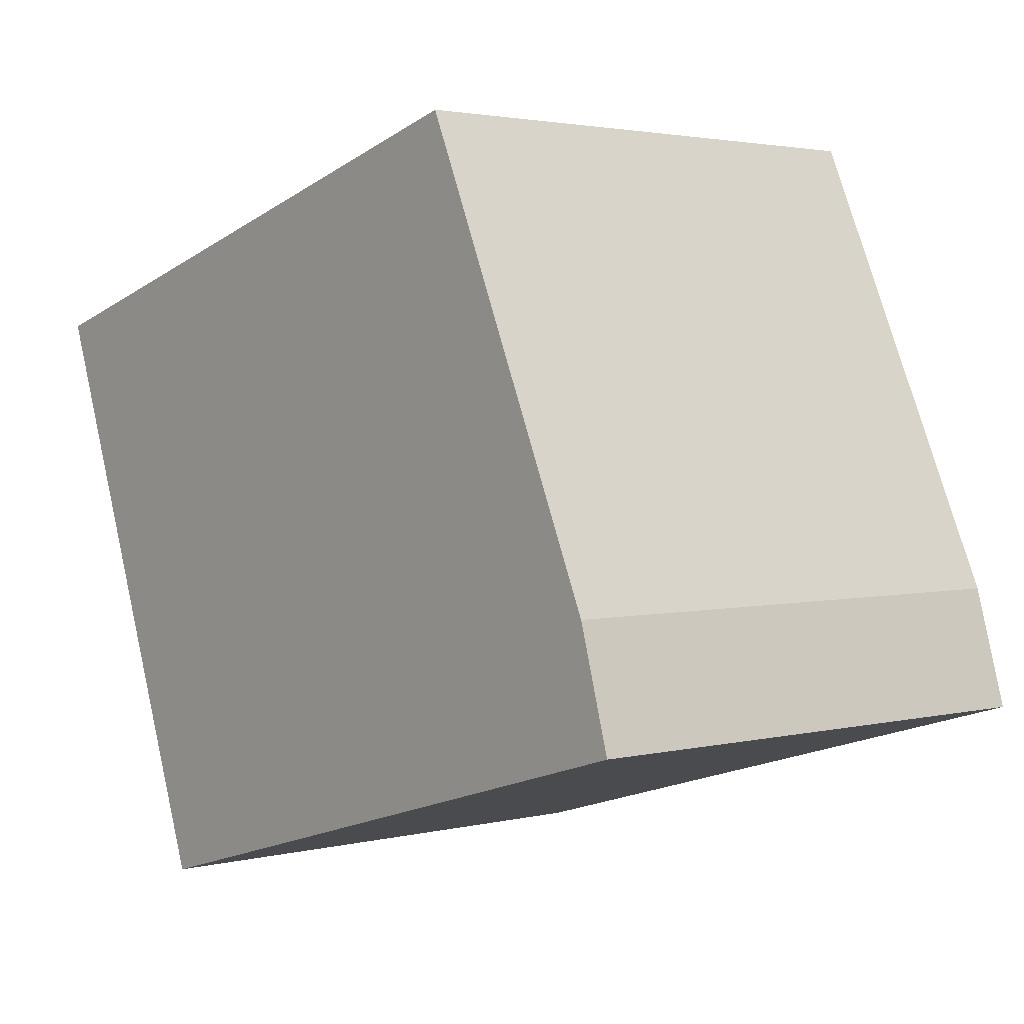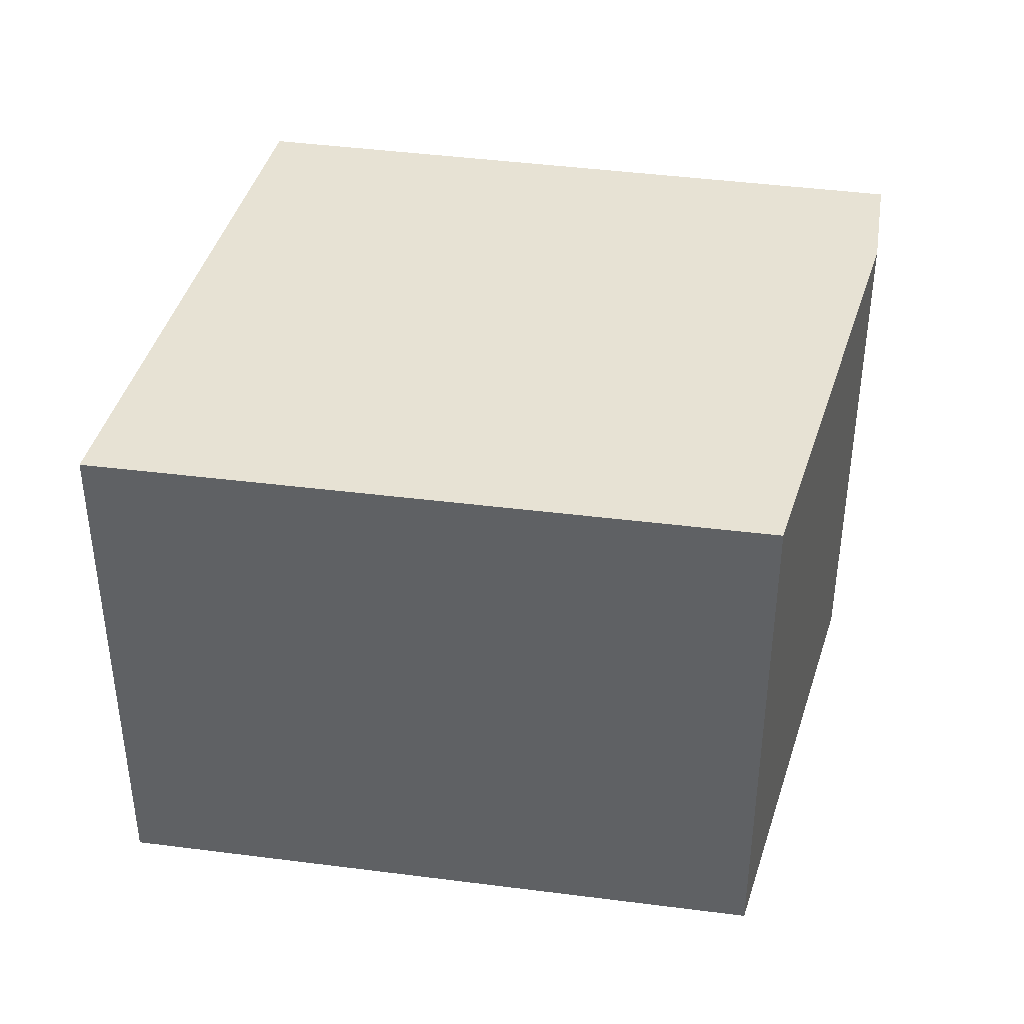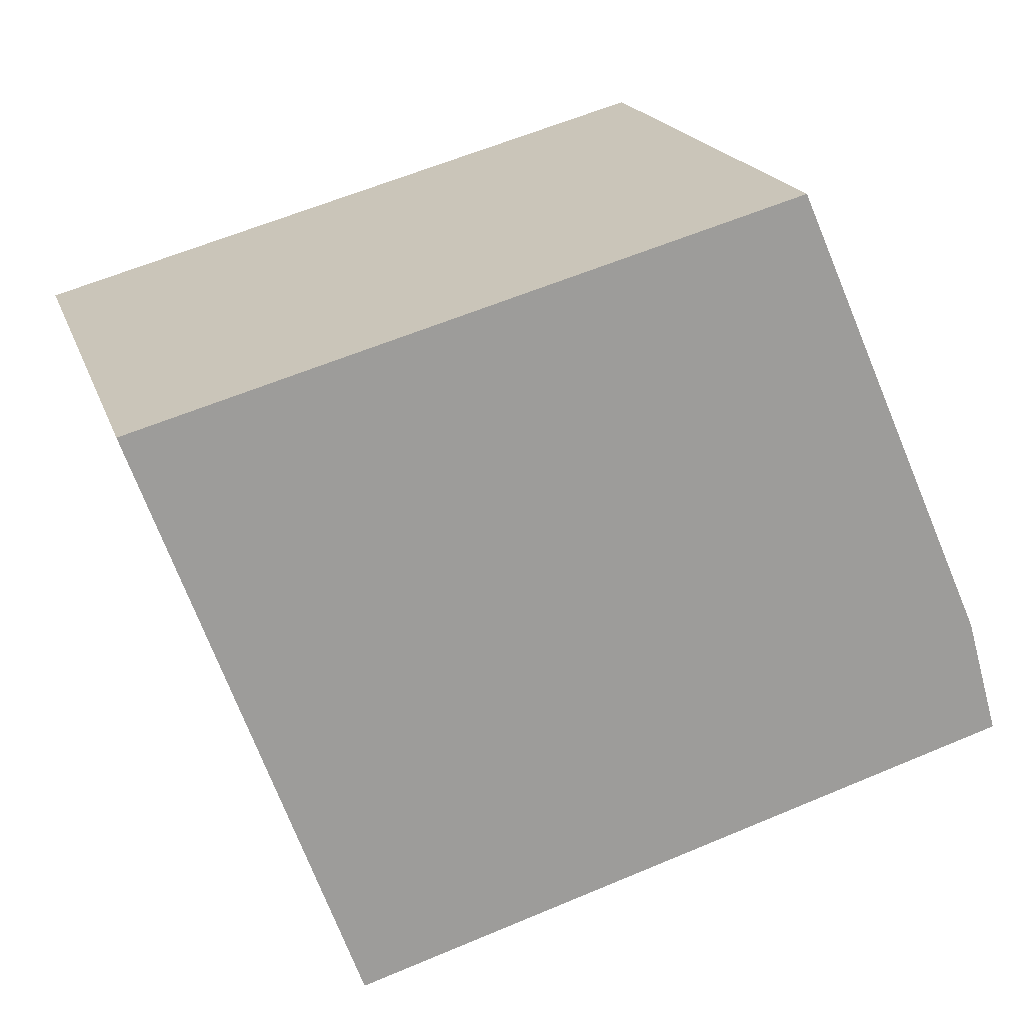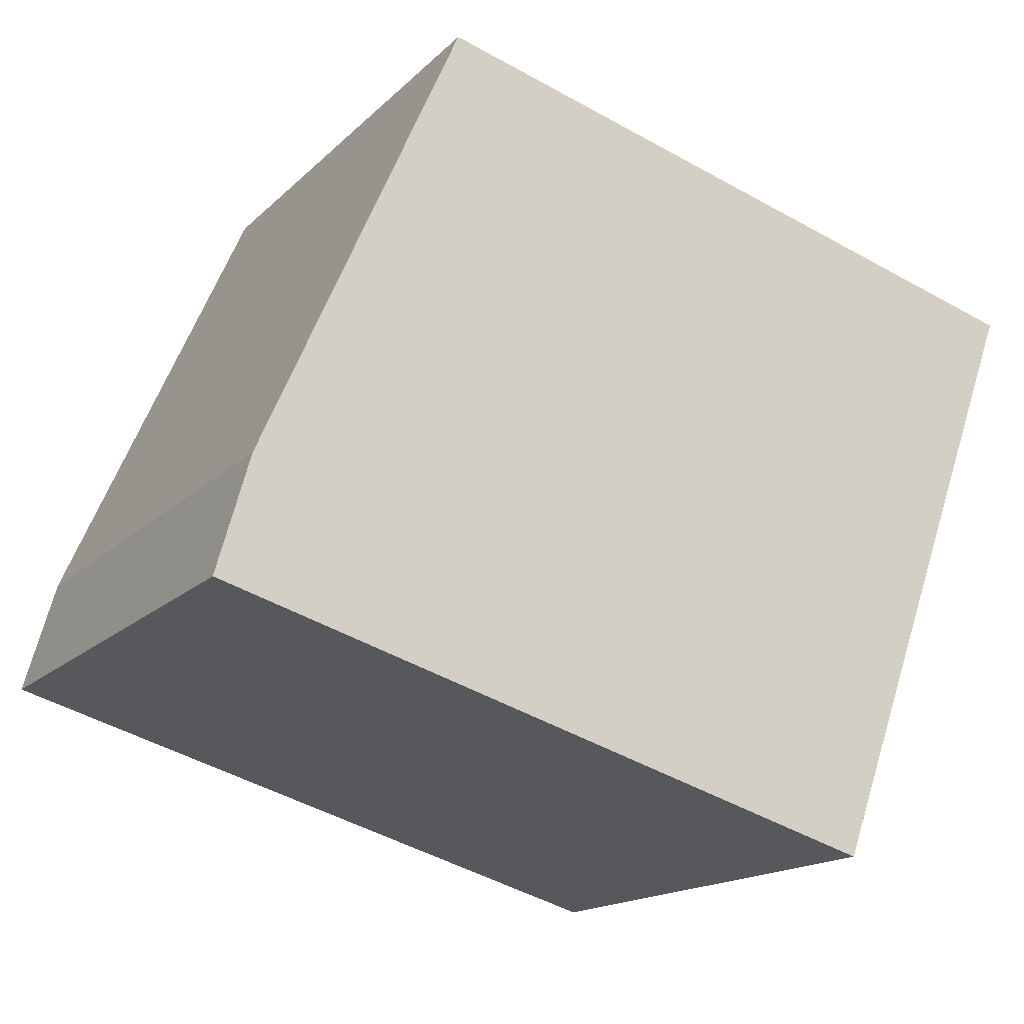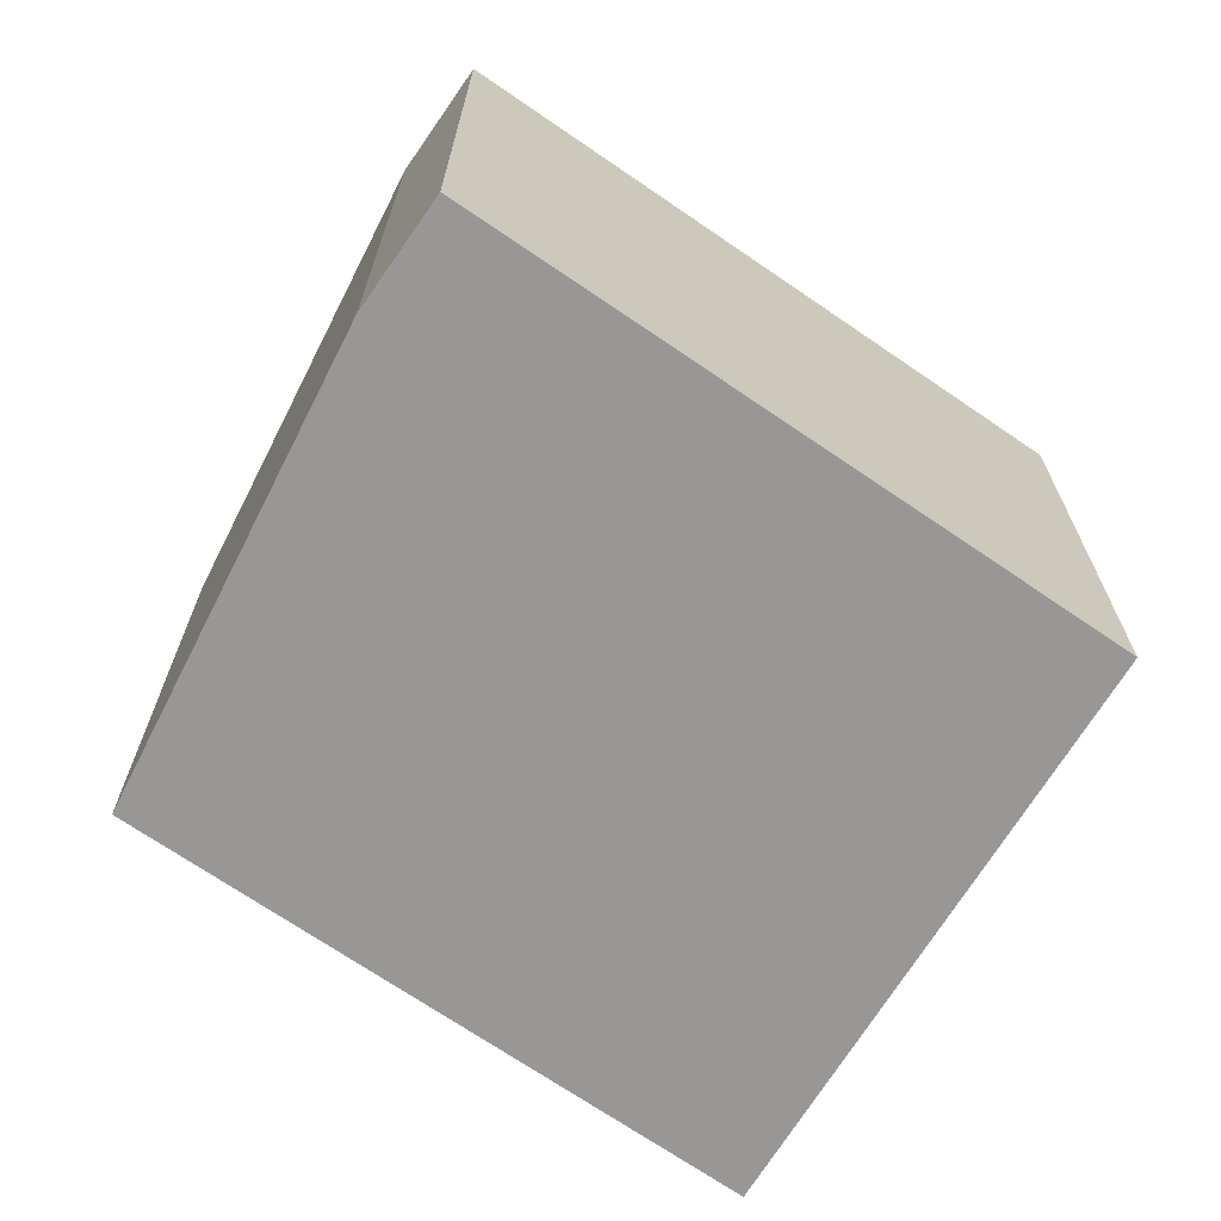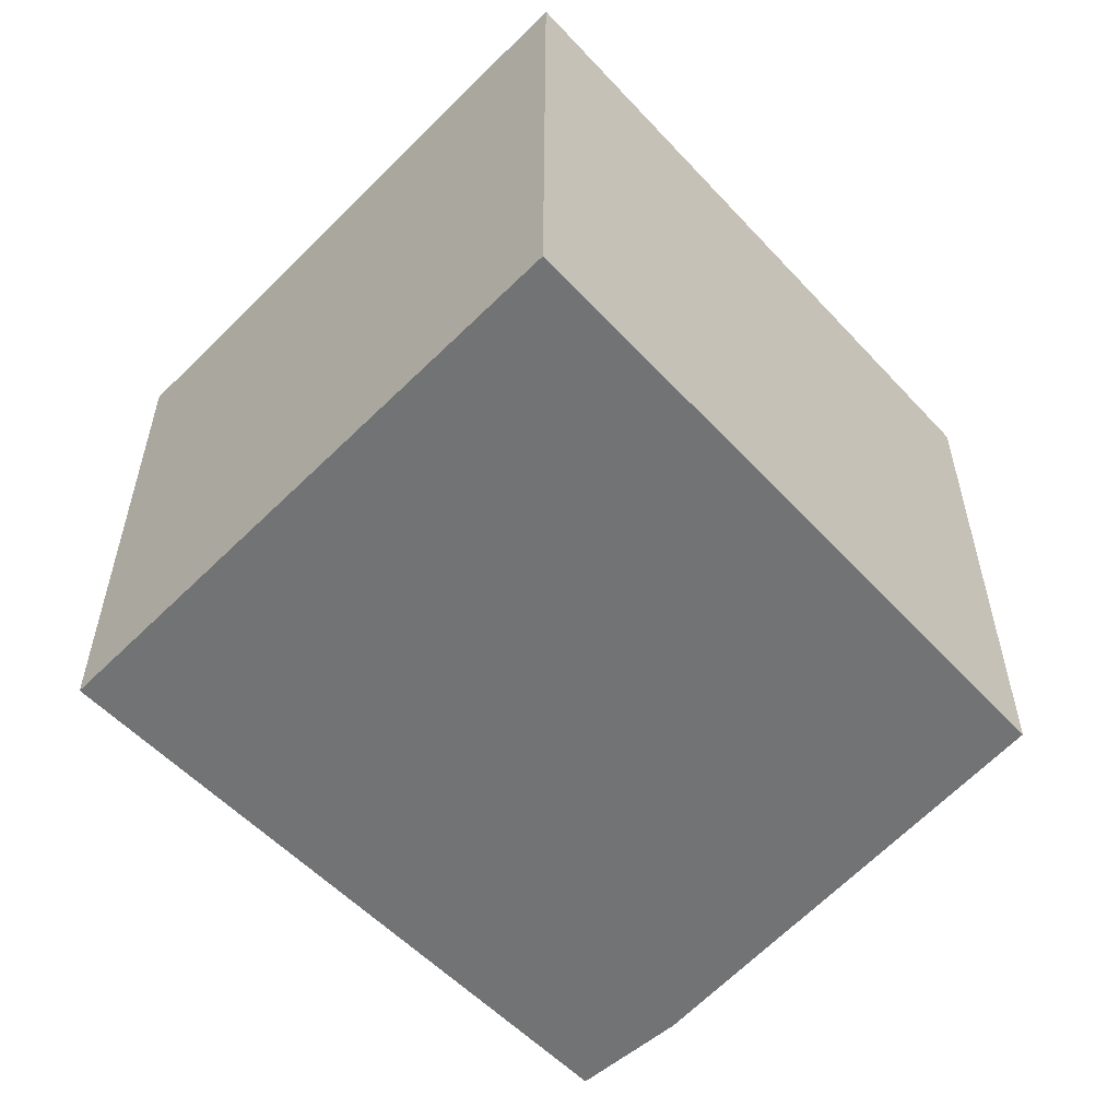
<metadata>
{"format":"obj","ext":"obj","renderer":"f3d","projection":"perspective","resolution":1024,"background":"white","views":[{"elev":2.6,"azim":49.6,"up":"+Z"},{"elev":39.8,"azim":-6.6,"up":"+Y"},{"elev":19.3,"azim":-16.1,"up":"+Z"},{"elev":-16.2,"azim":151.2,"up":"+Z"},{"elev":-68.3,"azim":129.2,"up":"+Y"},{"elev":-55.8,"azim":-63.7,"up":"+Y"}]}
</metadata>
<code>
v  3.59 2.276 -1.157
v  0 2.276 1.394e-16
v  2.743 2.276 0.765
v  3.73 2.276 -1.651
v  0.895 2.276 -2.48
v  0 0 0
v  2.743 -4.684e-17 0.765
v  3.59 7.085e-17 -1.157
v  3.73 1.011e-16 -1.651
v  0.895 1.519e-16 -2.48
g defaultobject
f 1 2 3
f 2 1 4
f 2 4 5
f 6 3 2
f 3 6 7
f 7 1 3
f 1 7 8
f 8 4 1
f 4 8 9
f 9 5 4
f 5 9 10
f 10 2 5
f 2 10 6
f 6 8 7
f 8 6 9
f 9 6 10

</code>
